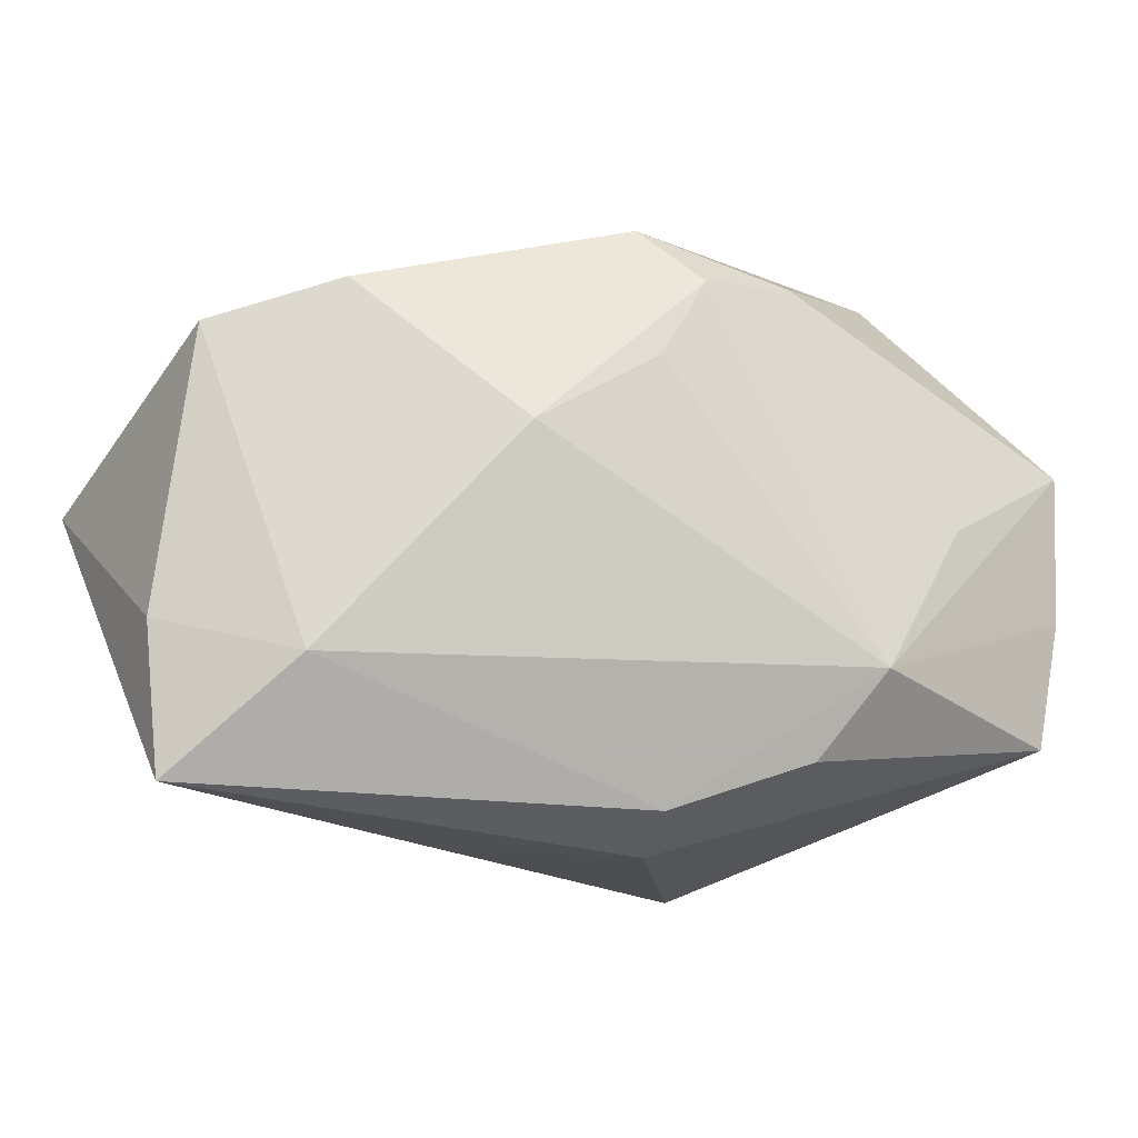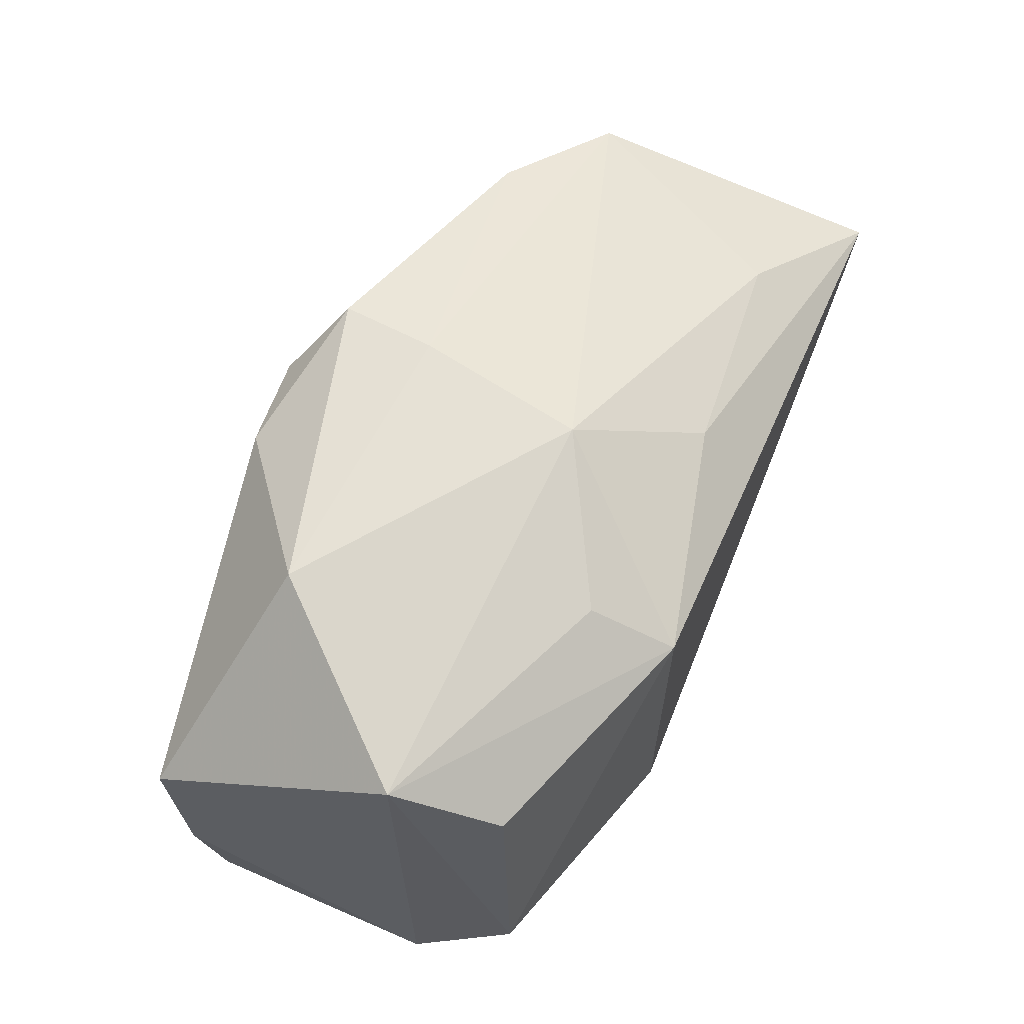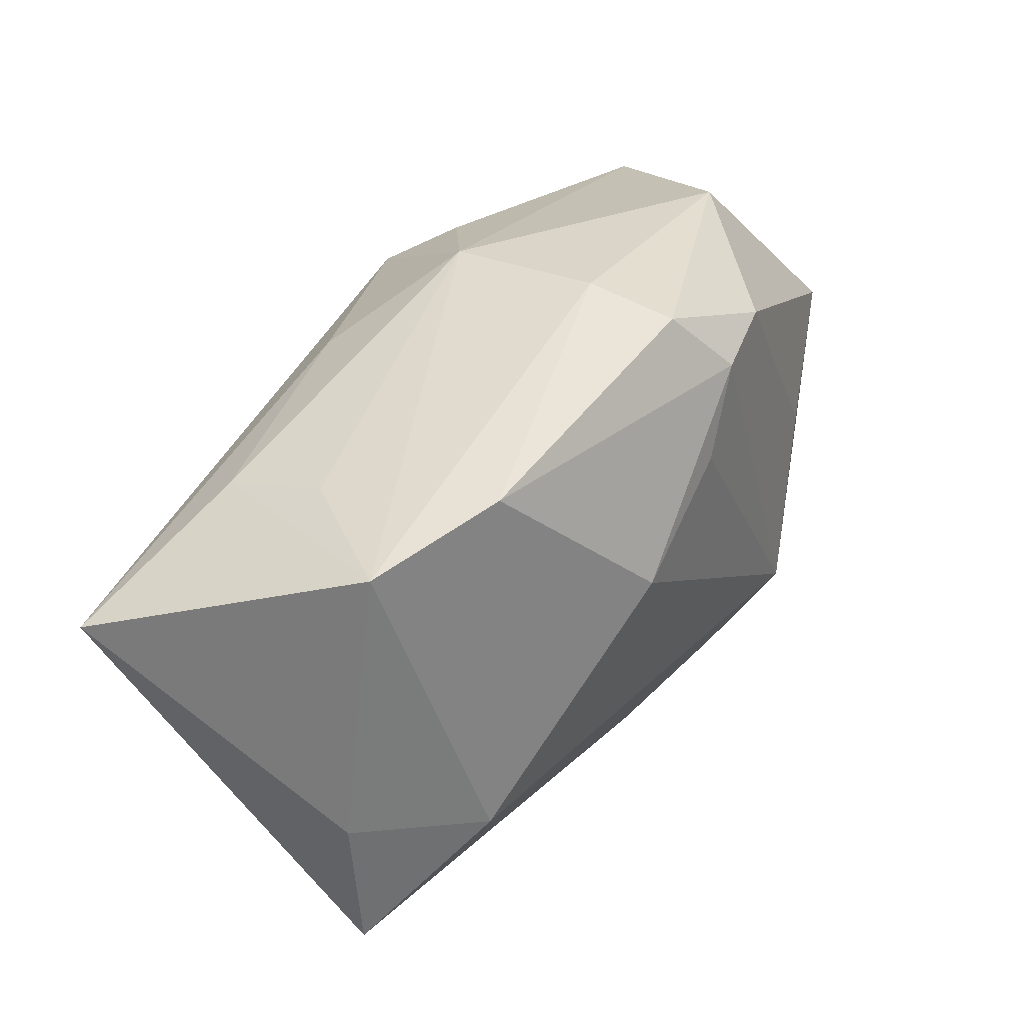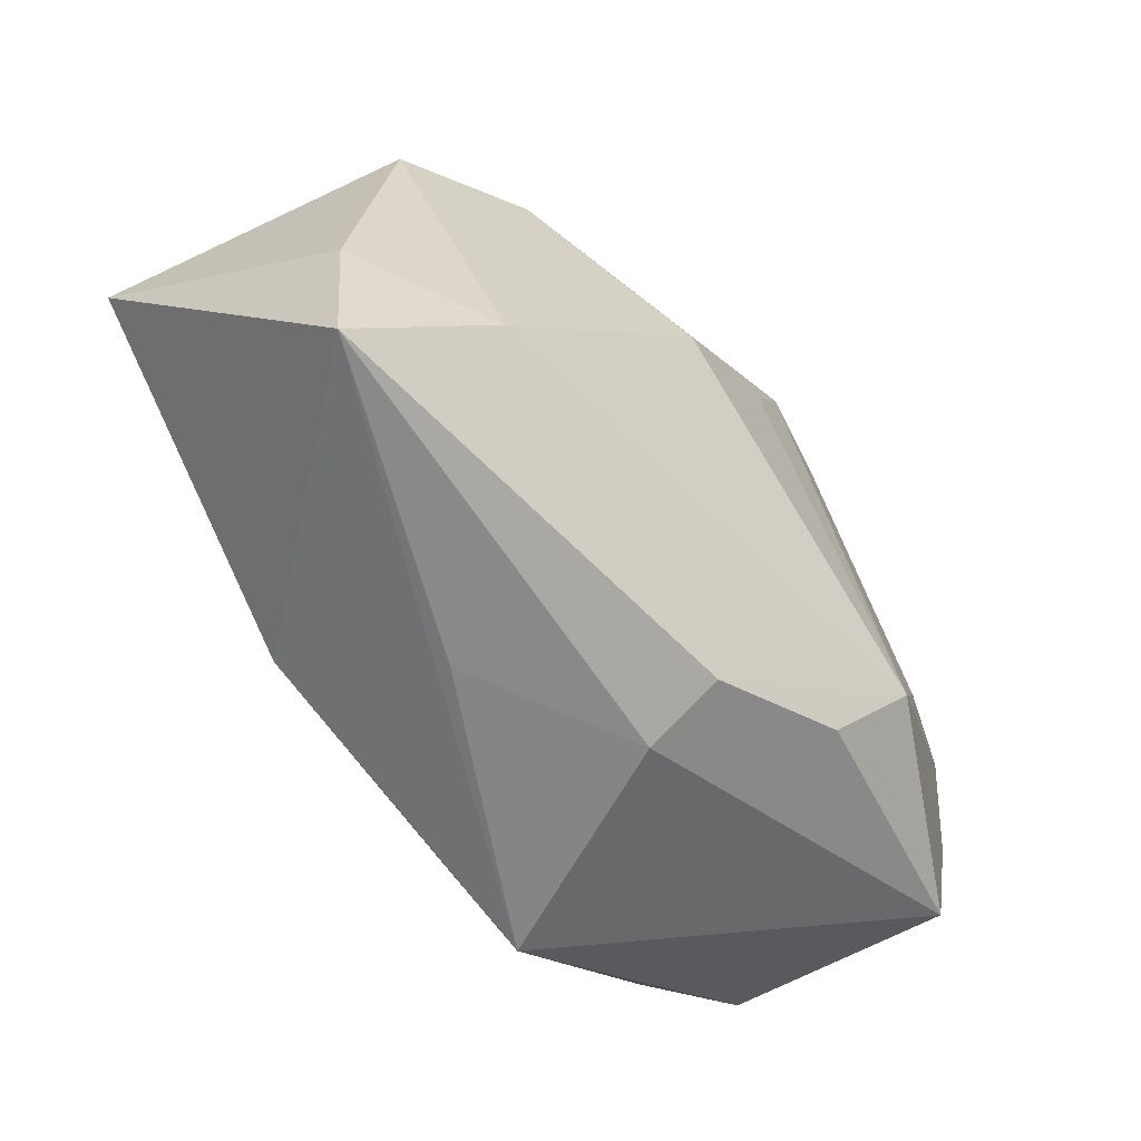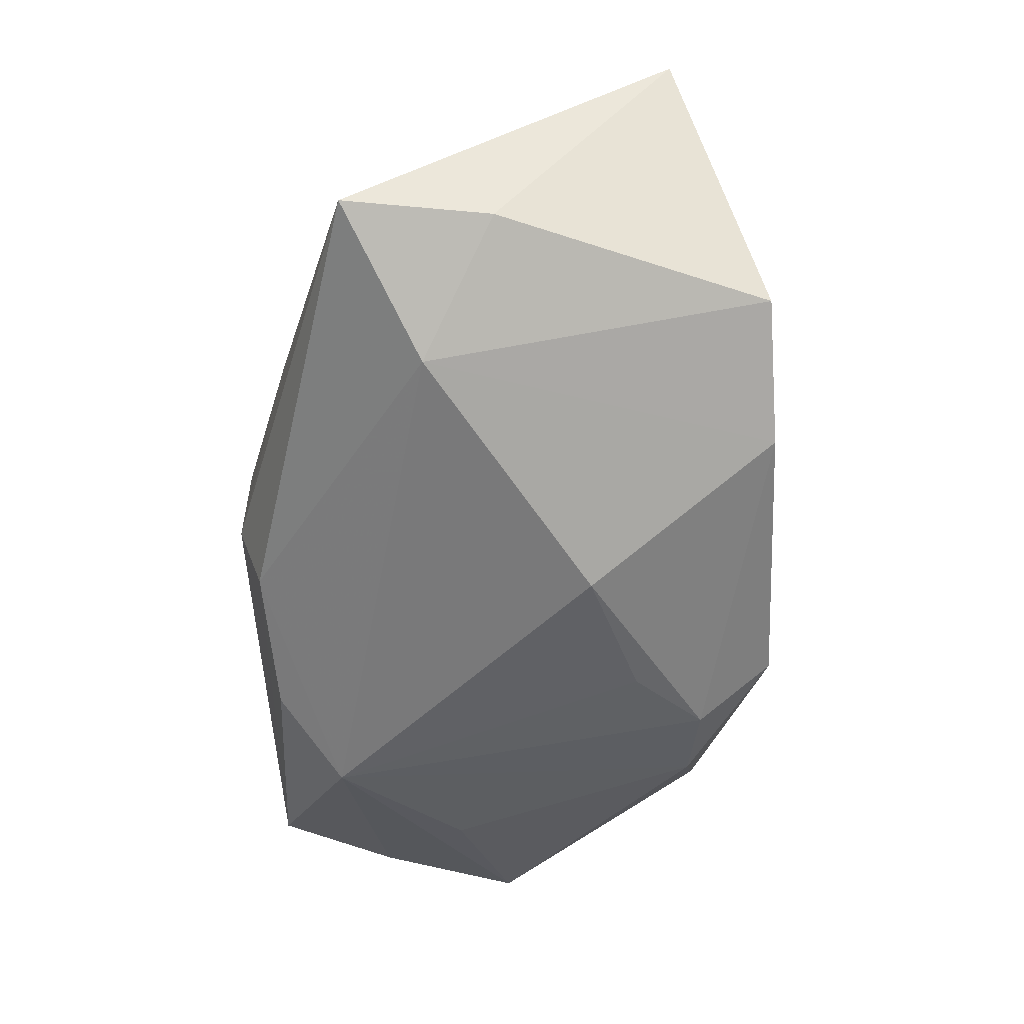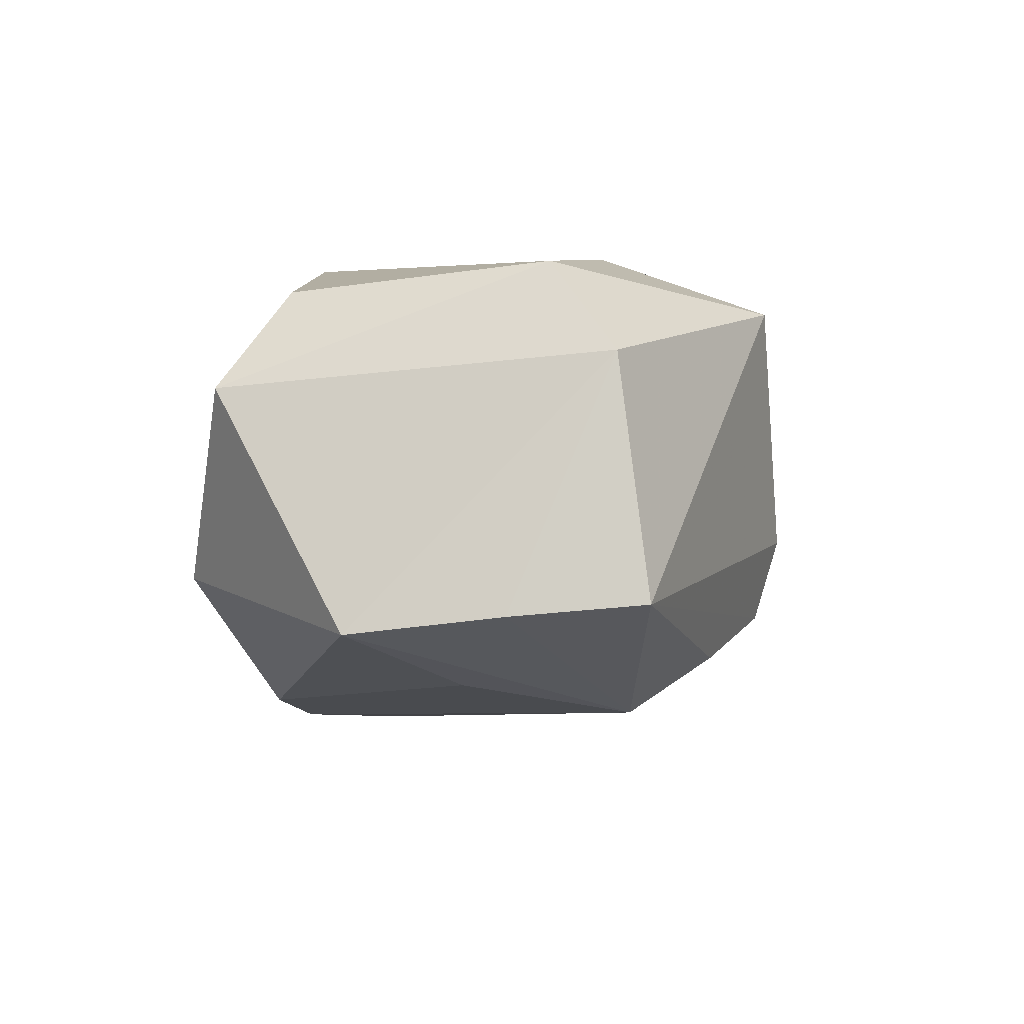
<metadata>
{"format":"obj","ext":"obj","renderer":"f3d","projection":"perspective","resolution":1024,"background":"white","views":[{"elev":-19.9,"azim":156.2,"up":"+Y"},{"elev":62.1,"azim":-67.2,"up":"+Y"},{"elev":32.9,"azim":115.8,"up":"+Y"},{"elev":-62.3,"azim":121.8,"up":"+Y"},{"elev":-44.6,"azim":76.9,"up":"+Z"},{"elev":-9.0,"azim":-83.3,"up":"+Z"}]}
</metadata>
<code>
v 0.0133 -0.02807 0.005113
v 0.04583 -0.01162 -0.003841
v -0.02506 0.02908 -0.01172
v 0.02195 -0.01052 0.02221
v -0.02814 0.001261 -0.0229
v 0.03374 -0.01599 -0.01331
v -0.002239 -0.02962 -0.00584
v -0.03846 -0.008387 0.01631
v 0.03263 0.01608 0.01558
v -0.01846 -0.01436 -0.02507
v 0.04898 0.006733 0.02309
v 0.00391 0.01357 -0.02401
v -0.0361 0.01694 0.01466
v -0.01345 0.01858 0.02309
v 0.009491 0.01997 0.01765
v 0.03115 0.02106 -0.01322
v -0.04255 0.01034 -0.01931
v -0.04255 -0.004703 -0.01784
v 0.0189 -0.02107 0.02095
v -0.04044 -0.01768 -0.01666
v 0.03323 0.01856 0.004906
v 0.01626 0.005384 -0.02294
v -0.0395 0.02342 0.004607
v 0.00419 0.02868 -0.01918
v -0.0001493 0.02874 0.006782
v -0.0008352 0.0221 -0.02399
v -0.01504 0.02353 0.0149
v -0.01539 -0.02863 0.01637
v -0.04157 -0.01489 0.006778
v 0.002665 0.02983 -0.009571
v -0.005955 -0.0248 0.01845
v -0.01486 -0.01158 0.02309
v -0.01365 -0.02239 -0.01925
v 0.04412 -0.02664 -0.003986
v -0.0007143 -0.02708 -0.01386
v 0.04322 0.01733 -0.006043
v -0.01037 0.02351 -0.02299
f 32 11 14
f 26 16 22
f 28 34 19
f 19 34 11
f 28 32 8
f 8 32 14
f 11 34 2
f 12 26 22
f 31 32 28
f 28 19 31
f 31 19 32
f 11 32 4
f 4 19 11
f 32 19 4
f 28 8 29
f 29 23 17
f 8 23 29
f 6 2 34
f 22 16 6
f 35 6 34
f 14 11 15
f 15 25 14
f 13 8 14
f 14 23 13
f 13 23 8
f 14 25 27
f 27 23 14
f 25 23 27
f 3 23 25
f 17 23 3
f 18 29 17
f 36 6 16
f 2 6 36
f 11 2 36
f 25 21 36
f 7 35 34
f 9 21 25
f 9 15 11
f 25 15 9
f 11 36 9
f 9 36 21
f 17 3 37
f 37 5 17
f 16 26 24
f 26 37 24
f 24 37 3
f 17 5 10
f 10 18 17
f 10 12 22
f 22 6 10
f 6 35 10
f 26 12 10
f 10 37 26
f 5 37 10
f 1 34 28
f 28 7 1
f 1 7 34
f 28 29 20
f 20 7 28
f 29 18 20
f 18 10 20
f 35 7 20
f 30 3 25
f 30 24 3
f 16 24 30
f 30 36 16
f 25 36 30
f 33 10 35
f 35 20 33
f 33 20 10

</code>
